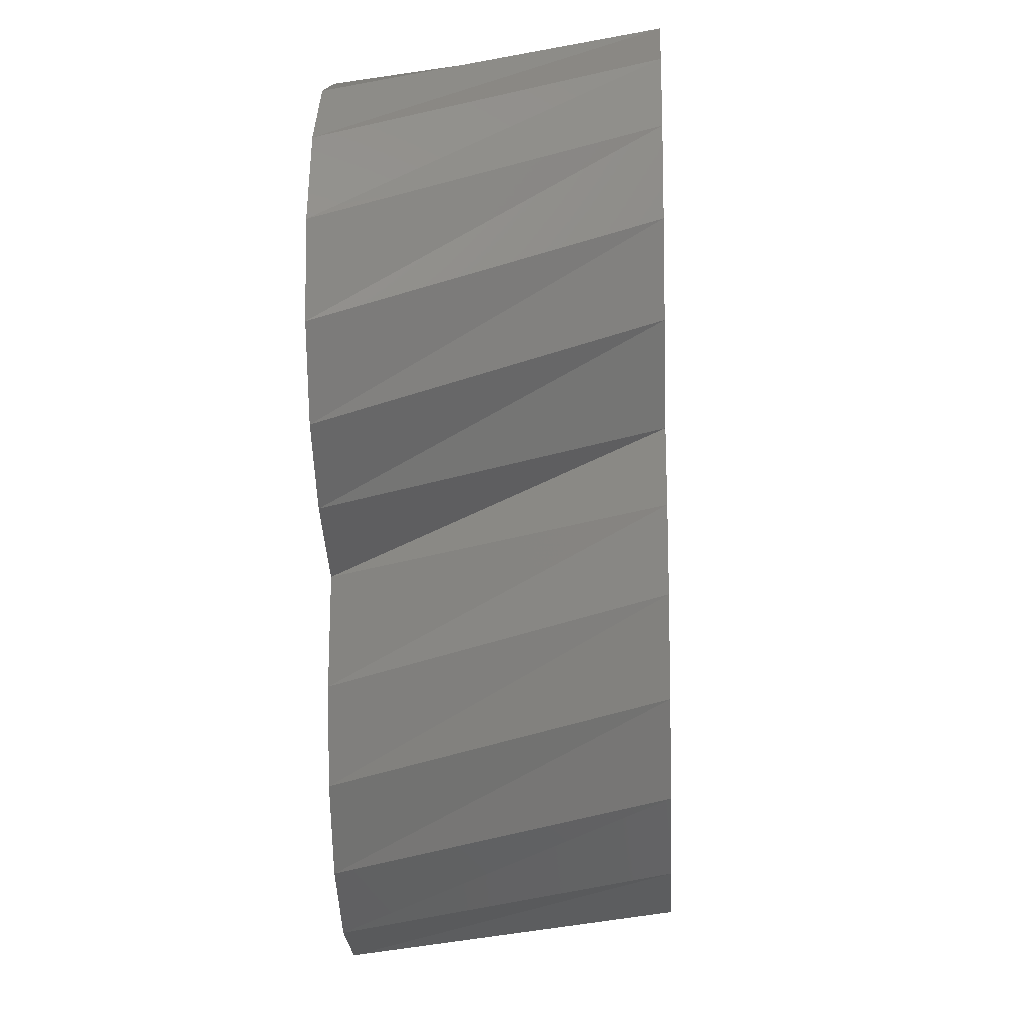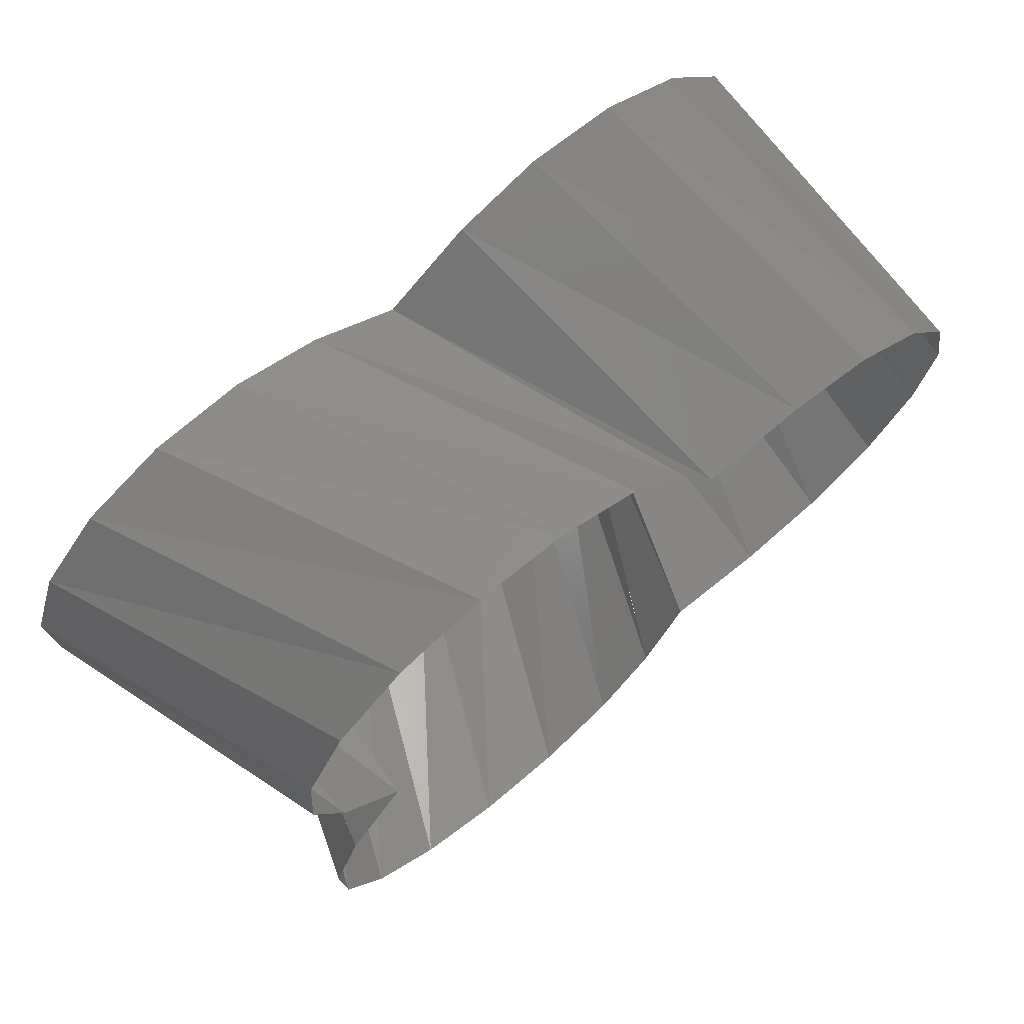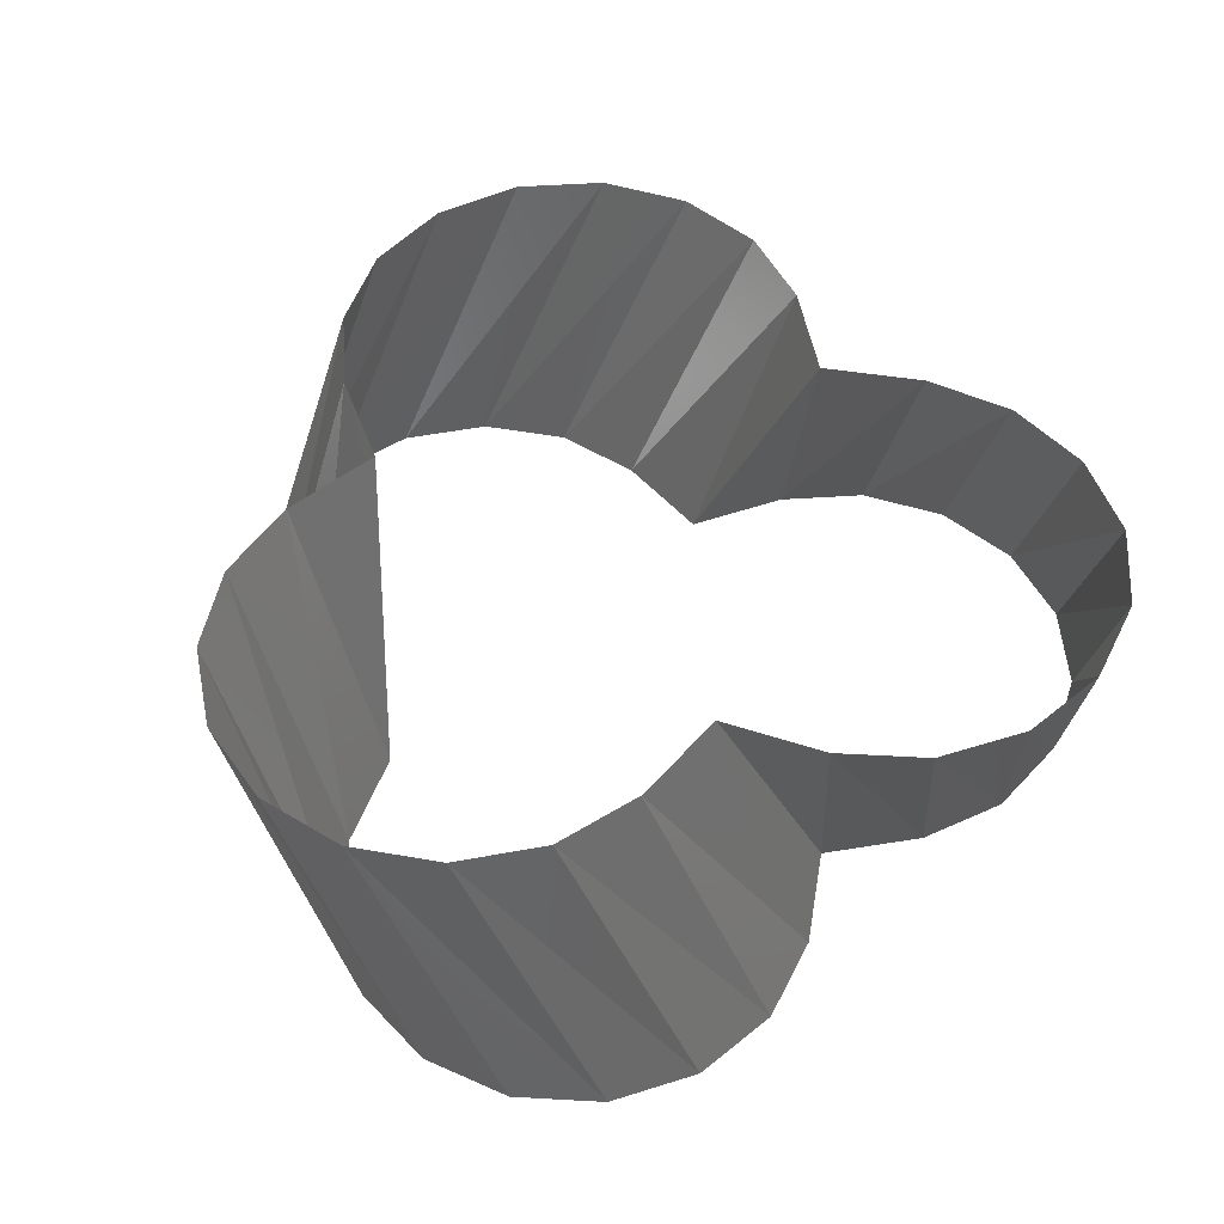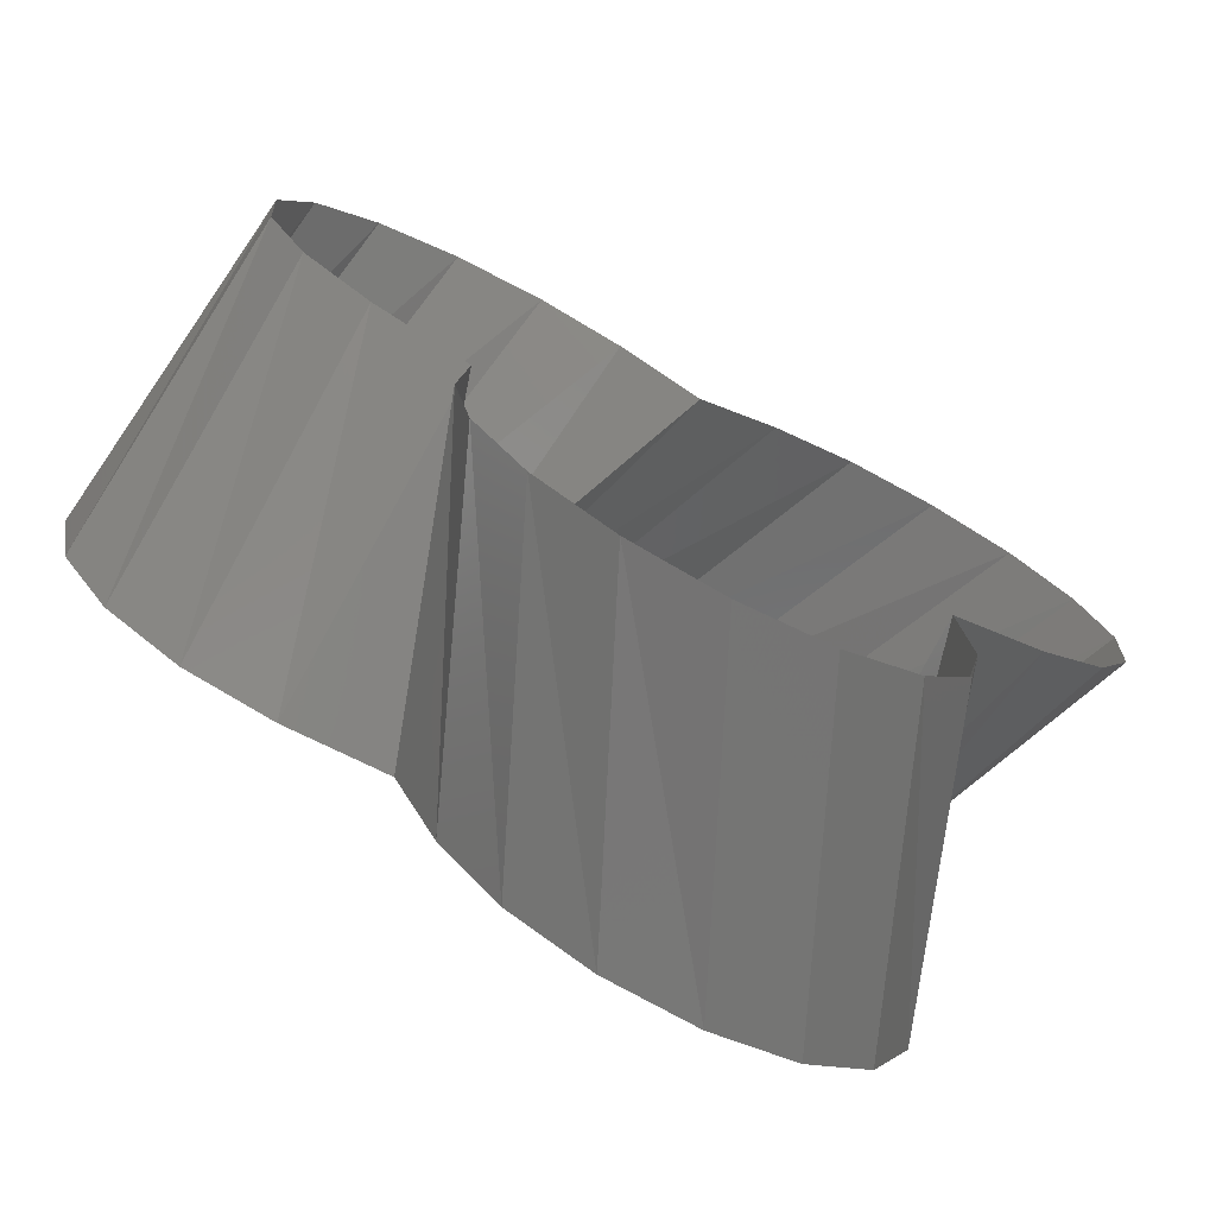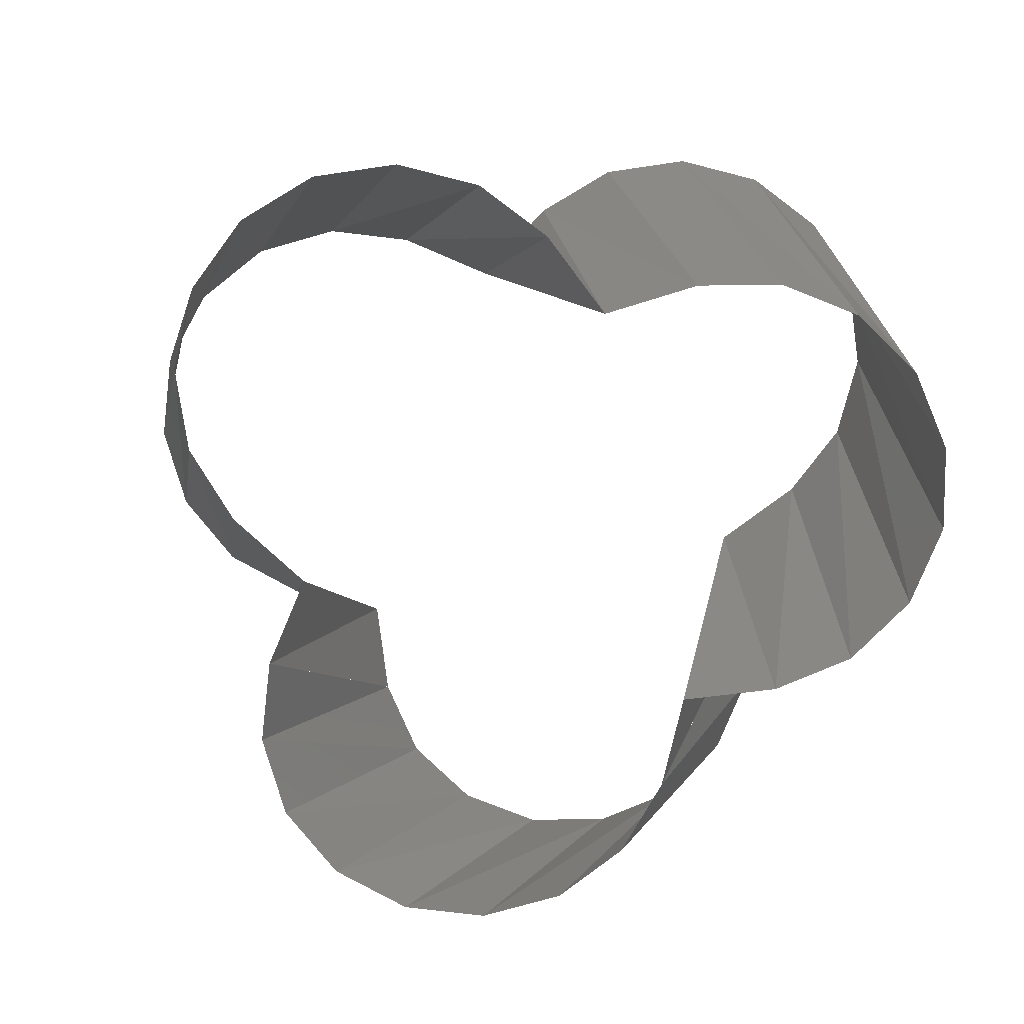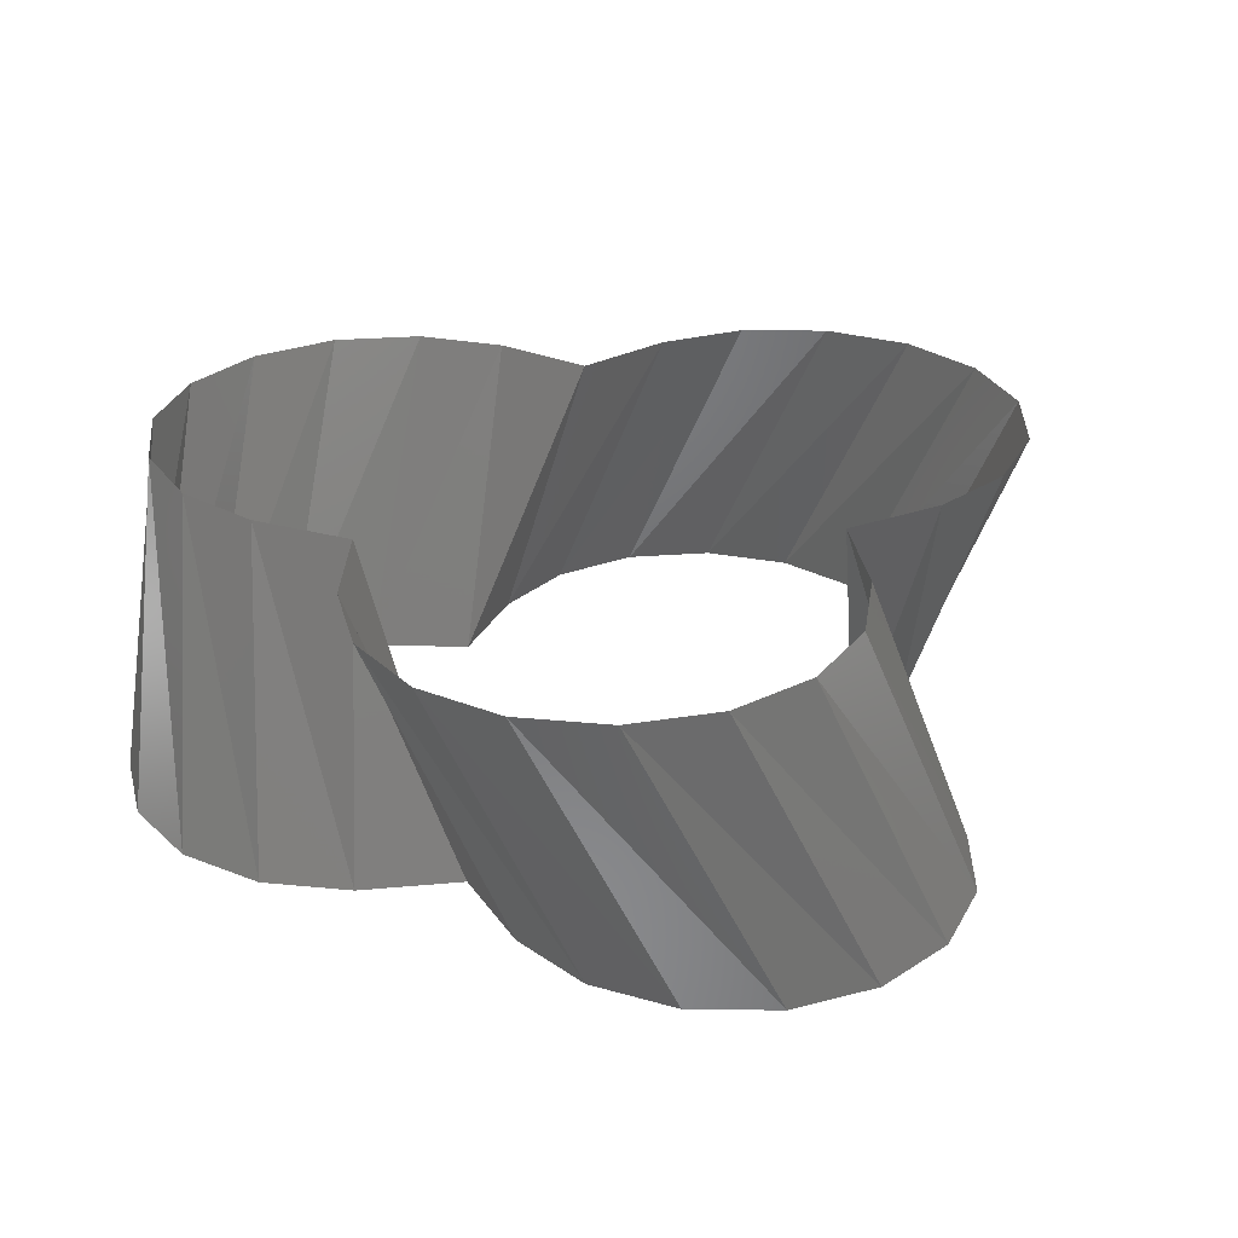
<metadata>
{"format":"stl","ext":"stl","renderer":"f3d","projection":"perspective","resolution":1024,"background":"white","views":[{"elev":-12.4,"azim":93.0,"up":"+Z"},{"elev":71.8,"azim":140.3,"up":"+Z"},{"elev":50.9,"azim":-45.3,"up":"+Y"},{"elev":-74.7,"azim":-27.9,"up":"+Z"},{"elev":-76.9,"azim":-18.0,"up":"+Y"},{"elev":28.6,"azim":147.2,"up":"+Y"}]}
</metadata>
<code>
# stl→obj: 60 verts, 60 faces
v 0.0144 0 -0.008316
v 0.02049 0.02 -0.005492
v 0.01663 0.02 0
v 0.015 0 -0.015
v 0.02237 0.02 -0.01103
v 0.01386 0 -0.02074
v 0.02199 0.02 -0.01688
v 0.0106 0 -0.02561
v 0.0194 0.02 -0.02212
v 0.00574 0 -0.02886
v 0.015 0.02 -0.02598
v 0 0 -0.03
v 0.00946 0.02 -0.02786
v -0.00574 0 -0.02886
v 0.00362 0.02 -0.02748
v -0.0106 0 -0.02561
v -0.001632 0.02 -0.02489
v -0.01386 0 -0.02074
v -0.005492 0.02 -0.02049
v -0.015 0 -0.015
v -0.008316 0.02 -0.0144
v -0.0144 0 -0.008316
v -0.015 0.02 -0.015
v -0.02049 0 -0.005492
v -0.02074 0.02 -0.01386
v -0.02489 0 -0.001632
v -0.02561 0.02 -0.01061
v -0.02748 0 0.003616
v -0.02886 0.02 -0.00574
v -0.02786 0 0.00946
v -0.03 0.02 0
v -0.02598 0 0.015
v -0.02886 0.02 0.00574
v -0.02212 0 0.0194
v -0.02561 0.02 0.01061
v -0.01687 0 0.02199
v -0.02074 0.02 0.01386
v -0.01103 0 0.02237
v -0.015 0.02 0.015
v -0.005492 0 0.02049
v -0.008316 0.02 0.0144
v 0 0 0.01663
v -0.005492 0.02 0.02049
v 0.005492 0 0.02049
v -0.001632 0.02 0.02489
v 0.01103 0 0.02237
v 0.003616 0.02 0.02748
v 0.01687 0 0.02199
v 0.009456 0.02 0.02786
v 0.02212 0 0.0194
v 0.015 0.02 0.02598
v 0.02598 0 0.015
v 0.0194 0.02 0.02212
v 0.02786 0 0.00946
v 0.02199 0.02 0.01687
v 0.02748 0 0.003616
v 0.02237 0.02 0.01103
v 0.02489 0 -0.001632
v 0.02049 0.02 0.005492
v 0.02049 0 -0.005492
f 1 2 3
f 1 4 2
f 4 5 2
f 4 6 5
f 6 7 5
f 6 8 7
f 8 9 7
f 8 10 9
f 10 11 9
f 10 12 11
f 12 13 11
f 12 14 13
f 14 15 13
f 14 16 15
f 16 17 15
f 16 18 17
f 18 19 17
f 18 20 19
f 20 21 19
f 20 22 21
f 22 23 21
f 22 24 23
f 24 25 23
f 24 26 25
f 26 27 25
f 26 28 27
f 28 29 27
f 28 30 29
f 30 31 29
f 30 32 31
f 32 33 31
f 32 34 33
f 34 35 33
f 34 36 35
f 36 37 35
f 36 38 37
f 38 39 37
f 38 40 39
f 40 41 39
f 40 42 41
f 42 43 41
f 42 44 43
f 44 45 43
f 44 46 45
f 46 47 45
f 46 48 47
f 48 49 47
f 48 50 49
f 50 51 49
f 50 52 51
f 52 53 51
f 52 54 53
f 54 55 53
f 54 56 55
f 56 57 55
f 56 58 57
f 58 59 57
f 58 60 59
f 60 3 59
f 60 1 3

</code>
